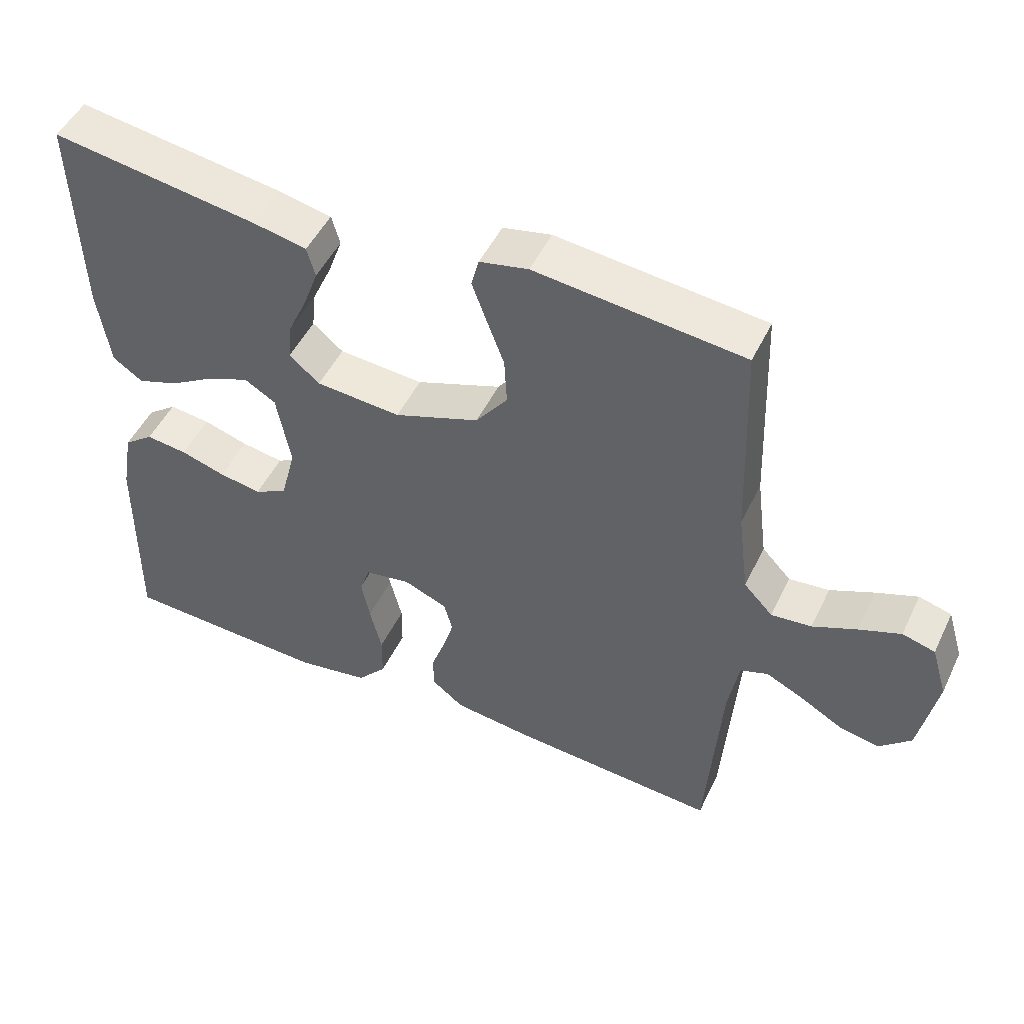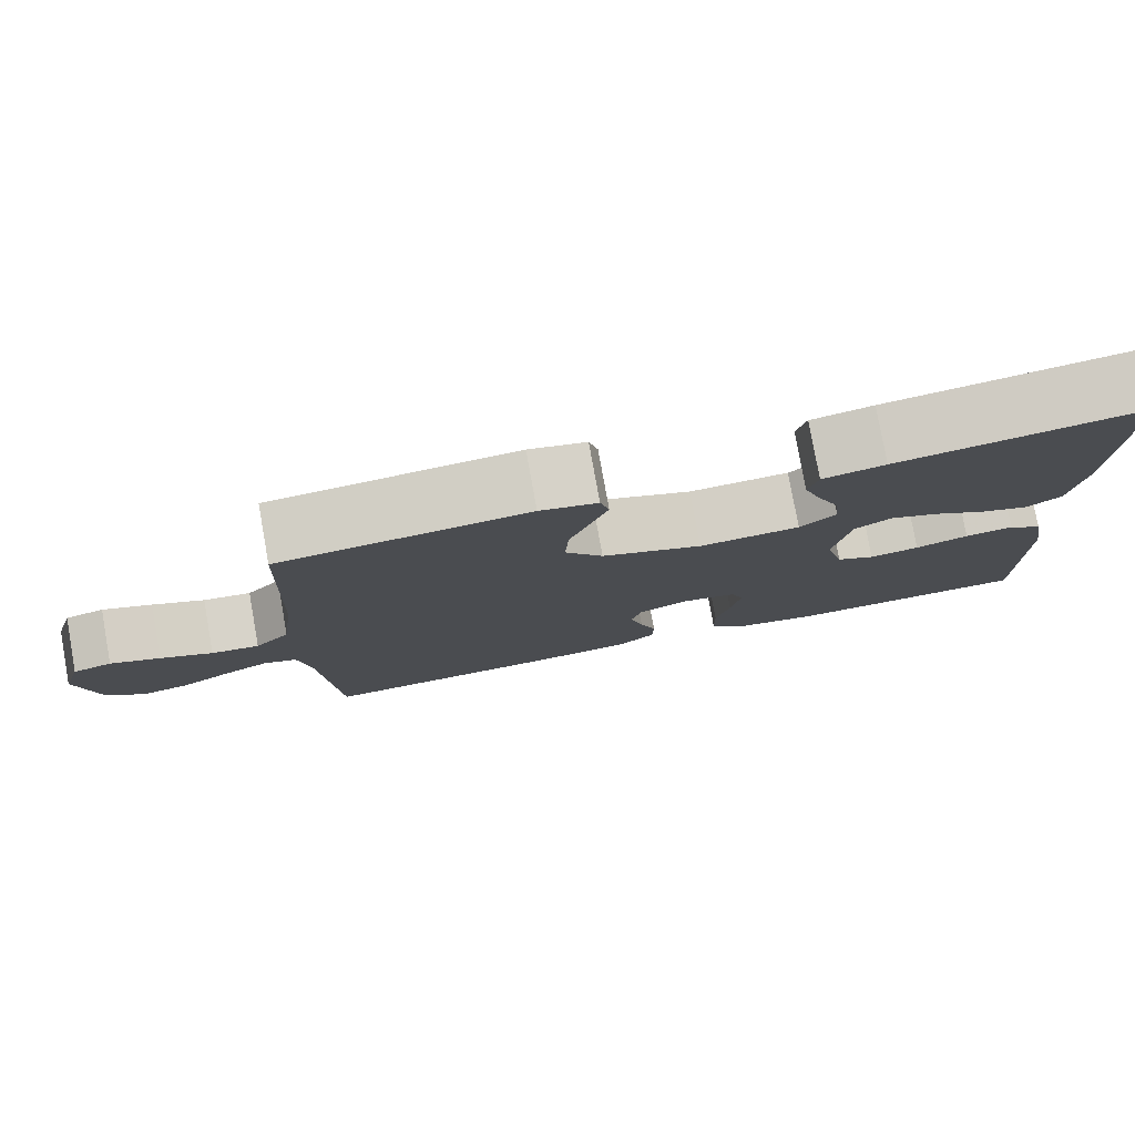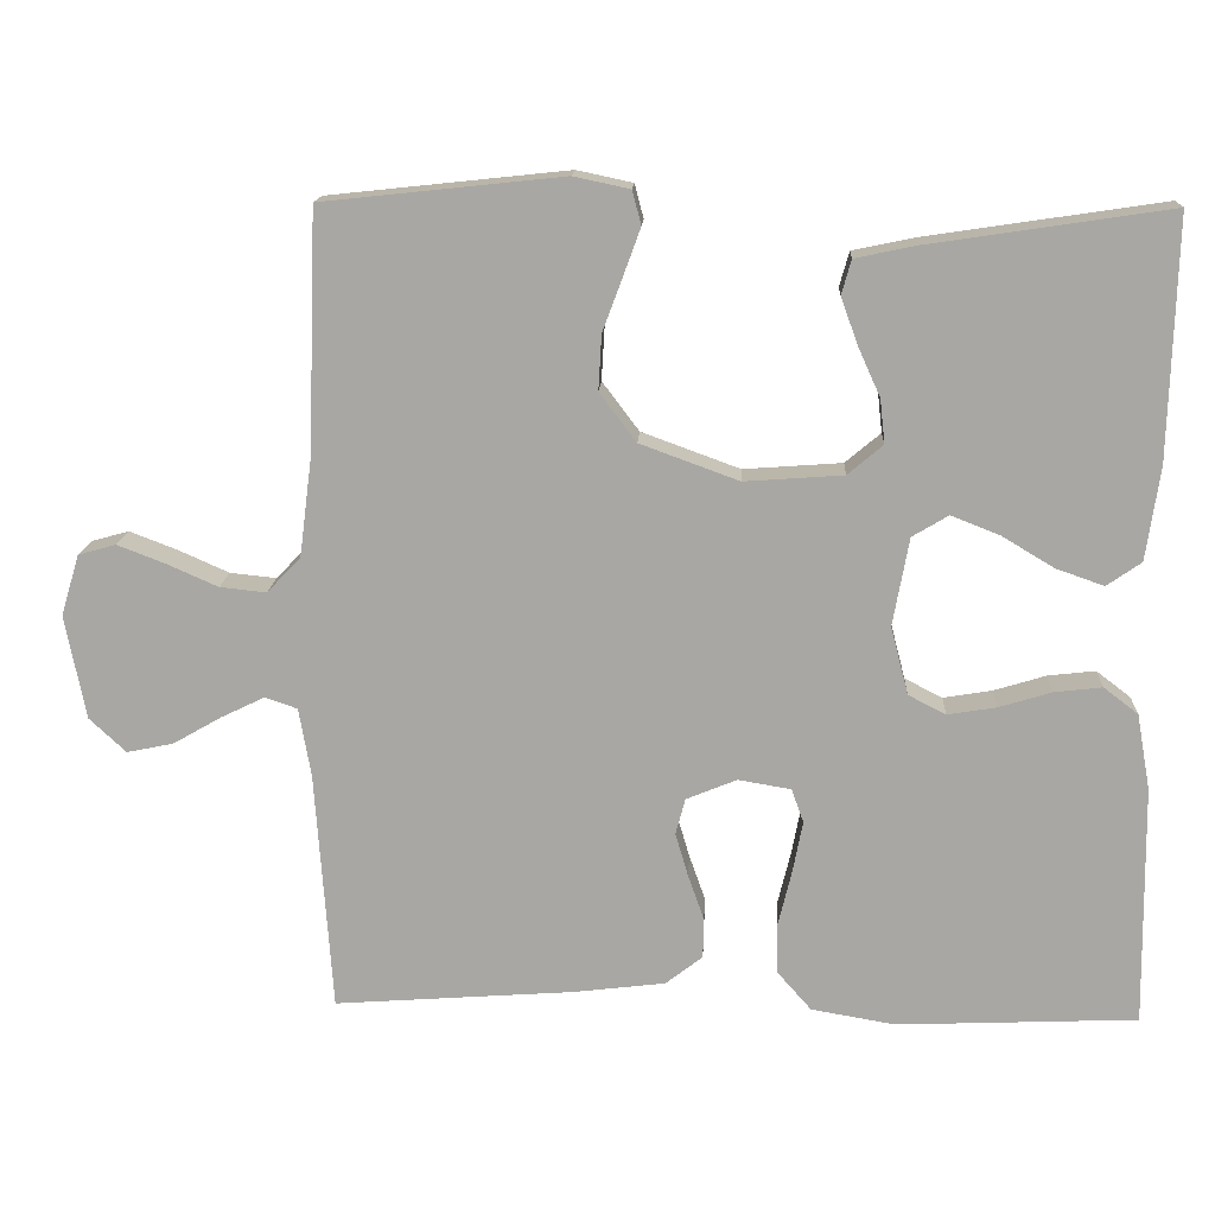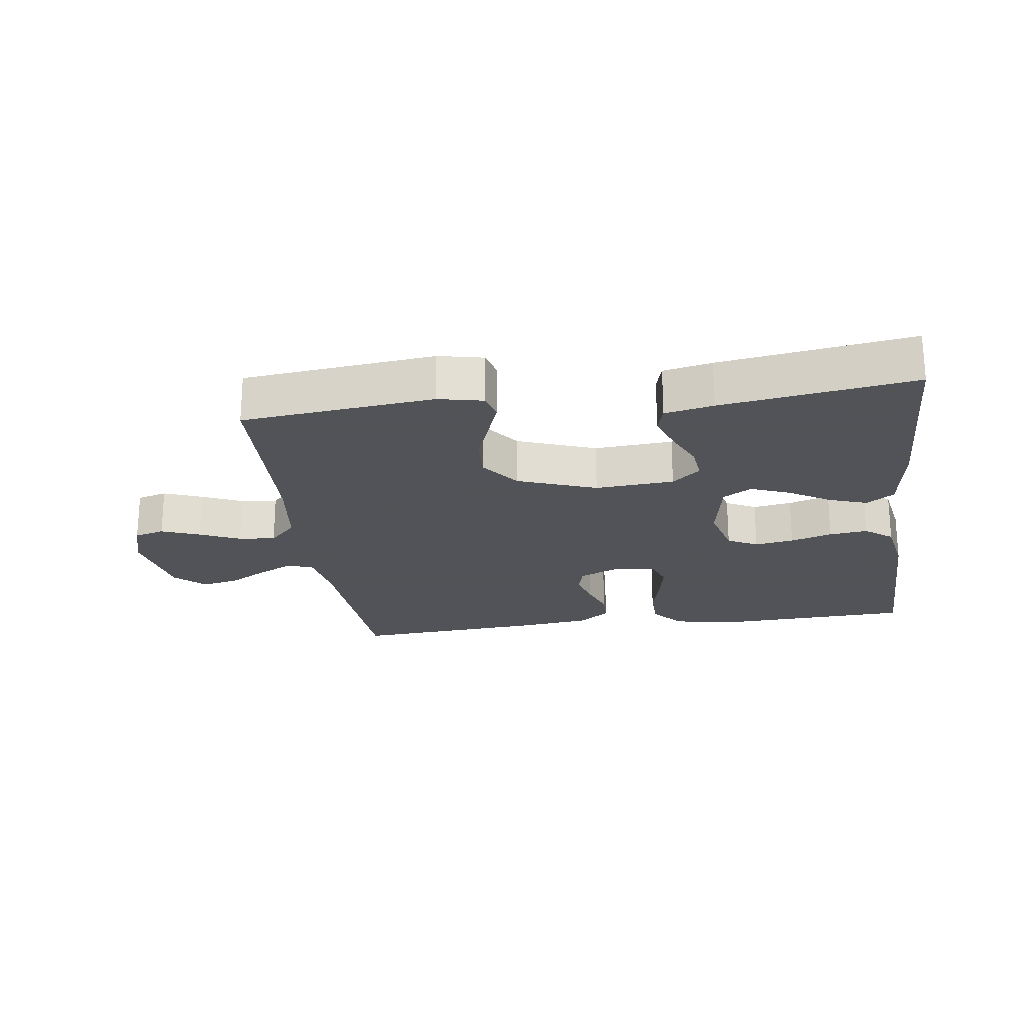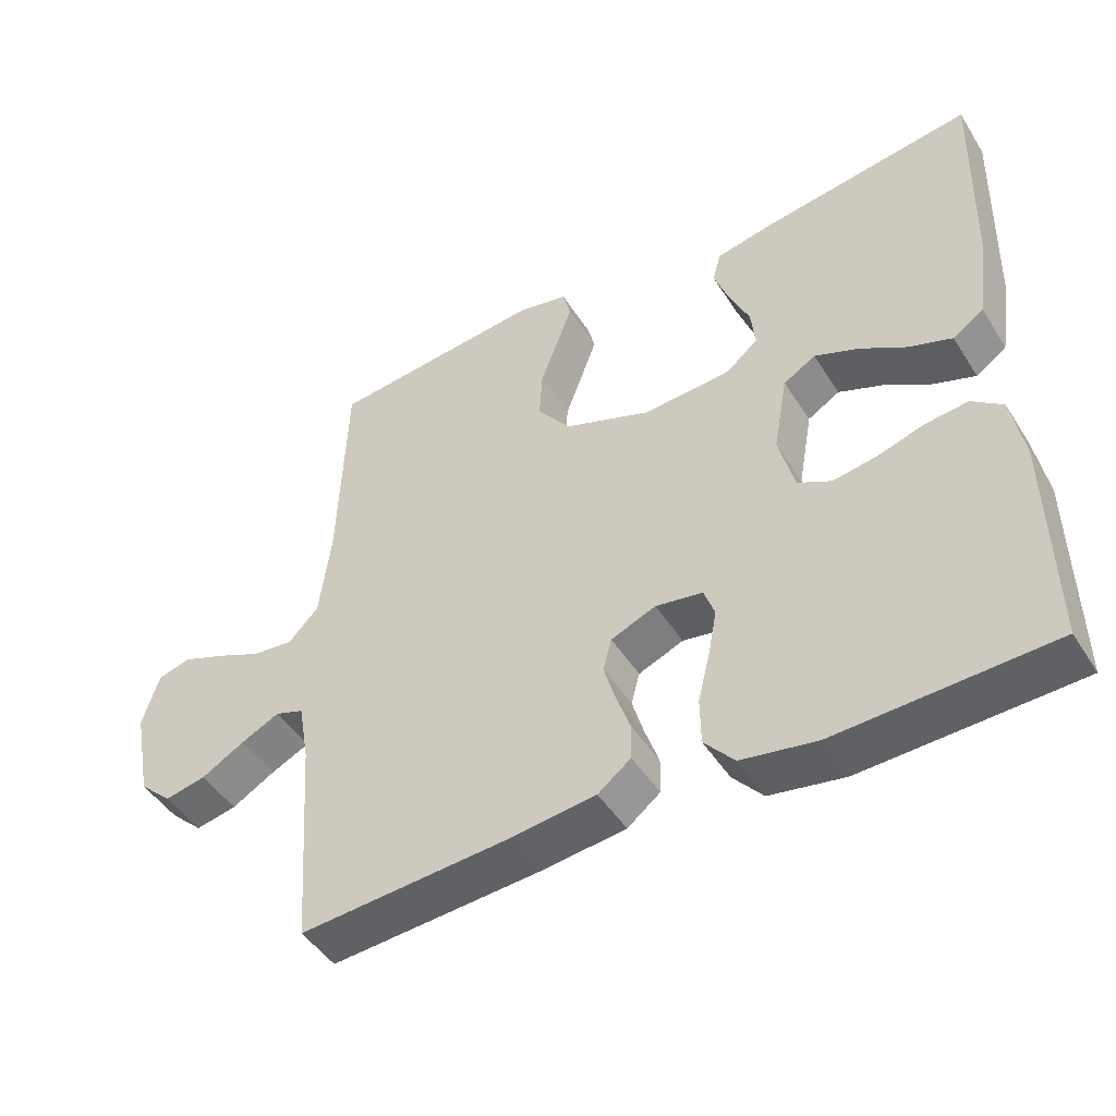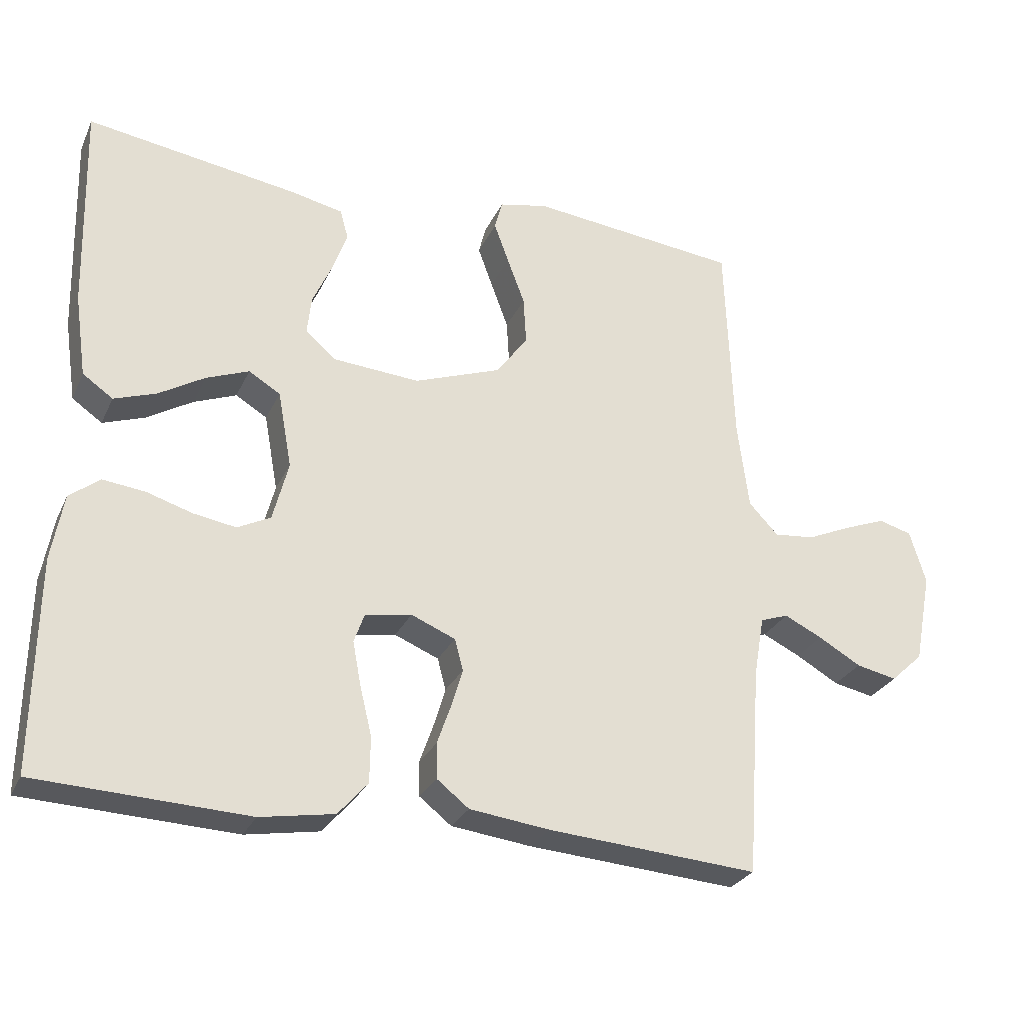
<metadata>
{"format":"obj","ext":"obj","renderer":"f3d","projection":"perspective","resolution":1024,"background":"white","views":[{"elev":49.4,"azim":-154.9,"up":"+Z"},{"elev":78.7,"azim":-10.2,"up":"+Z"},{"elev":15.0,"azim":2.9,"up":"+Z"},{"elev":-22.5,"azim":7.8,"up":"+Y"},{"elev":-46.8,"azim":30.8,"up":"+Z"},{"elev":-27.8,"azim":158.9,"up":"+Z"}]}
</metadata>
<code>
v 0.5 0.07 0.5
v 0.492 0.07 0.2
v 0.475 0.07 0.083
v 0.432 0.07 0.053
v 0.372 0.07 0.074
v 0.307 0.07 0.113
v 0.246 0.07 0.137
v 0.201 0.07 0.11
v 0.181 0.07 0
v 0.203 0.07 -0.085
v 0.25 0.07 -0.109
v 0.311 0.07 -0.099
v 0.376 0.07 -0.079
v 0.436 0.07 -0.072
v 0.479 0.07 -0.105
v 0.496 0.07 -0.2
v 0.5 0.07 -0.5
v 0.2 0.07 -0.513
v 0.095 0.07 -0.495
v 0.053 0.07 -0.447
v 0.052 0.07 -0.382
v 0.069 0.07 -0.312
v 0.081 0.07 -0.249
v 0.066 0.07 -0.207
v 0 0.07 -0.196
v -0.063 0.07 -0.222
v -0.075 0.07 -0.267
v -0.059 0.07 -0.321
v -0.039 0.07 -0.378
v -0.04 0.07 -0.428
v -0.086 0.07 -0.464
v -0.2 0.07 -0.478
v -0.5 0.07 -0.5
v -0.521 0.07 -0.2
v -0.536 0.07 -0.114
v -0.576 0.07 -0.1
v -0.63 0.07 -0.126
v -0.691 0.07 -0.161
v -0.749 0.07 -0.173
v -0.795 0.07 -0.13
v -0.82 0.07 0
v -0.797 0.07 0.076
v -0.75 0.07 0.089
v -0.69 0.07 0.066
v -0.627 0.07 0.038
v -0.569 0.07 0.032
v -0.527 0.07 0.076
v -0.511 0.07 0.2
v -0.5 0.07 0.5
v -0.2 0.07 0.532
v -0.13 0.07 0.517
v -0.119 0.07 0.475
v -0.14 0.07 0.417
v -0.165 0.07 0.35
v -0.169 0.07 0.281
v -0.123 0.07 0.22
v 0 0.07 0.175
v 0.123 0.07 0.184
v 0.167 0.07 0.221
v 0.161 0.07 0.276
v 0.133 0.07 0.338
v 0.112 0.07 0.396
v 0.124 0.07 0.439
v 0.2 0.07 0.455
v 0.5 0 0.5
v 0.492 0 0.2
v 0.475 0 0.083
v 0.432 0 0.053
v 0.372 0 0.074
v 0.307 0 0.113
v 0.246 0 0.137
v 0.201 0 0.11
v 0.181 0 0
v 0.203 0 -0.085
v 0.25 0 -0.109
v 0.311 0 -0.099
v 0.376 0 -0.079
v 0.436 0 -0.072
v 0.479 0 -0.105
v 0.496 0 -0.2
v 0.5 0 -0.5
v 0.2 0 -0.513
v 0.095 0 -0.495
v 0.053 0 -0.447
v 0.052 0 -0.382
v 0.069 0 -0.312
v 0.081 0 -0.249
v 0.066 0 -0.207
v 0 0 -0.196
v -0.063 0 -0.222
v -0.075 0 -0.267
v -0.059 0 -0.321
v -0.039 0 -0.378
v -0.04 0 -0.428
v -0.086 0 -0.464
v -0.2 0 -0.478
v -0.5 0 -0.5
v -0.521 0 -0.2
v -0.536 0 -0.114
v -0.576 0 -0.1
v -0.63 0 -0.126
v -0.691 0 -0.161
v -0.749 0 -0.173
v -0.795 0 -0.13
v -0.82 0 0
v -0.797 0 0.076
v -0.75 0 0.089
v -0.69 0 0.066
v -0.627 0 0.038
v -0.569 0 0.032
v -0.527 0 0.076
v -0.511 0 0.2
v -0.5 0 0.5
v -0.2 0 0.532
v -0.13 0 0.517
v -0.119 0 0.475
v -0.14 0 0.417
v -0.165 0 0.35
v -0.169 0 0.281
v -0.123 0 0.22
v 0 0 0.175
v 0.123 0 0.184
v 0.167 0 0.221
v 0.161 0 0.276
v 0.133 0 0.338
v 0.112 0 0.396
v 0.124 0 0.439
v 0.2 0 0.455
f 4 5 6
f 3 4 6
f 2 3 6
f 1 2 6
f 64 1 6
f 63 64 6
f 62 63 6
f 61 62 6
f 60 61 6
f 59 60 6 7
f 58 59 7 8
f 57 58 8 9
f 56 57 9 10
f 52 53 54
f 51 52 54
f 50 51 54
f 49 50 54
f 48 49 54
f 47 48 54 55
f 46 47 55 56
f 43 44 45
f 42 43 45
f 41 42 45
f 40 41 45
f 39 40 45
f 38 39 45
f 37 38 45
f 36 37 45 46
f 46 56 10
f 36 46 10
f 35 36 10
f 32 33 34
f 31 32 34
f 30 31 34
f 29 30 34
f 28 29 34
f 27 28 34 35
f 20 21 22
f 19 20 22
f 18 19 22
f 17 18 22
f 16 17 22
f 15 16 22
f 14 15 22
f 13 14 22
f 12 13 22
f 11 12 22 23
f 10 11 23 24
f 26 27 35
f 25 26 35 10
f 10 24 25
f 70 69 68
f 70 68 67
f 70 67 66
f 70 66 65
f 70 65 128
f 70 128 127
f 70 127 126
f 70 126 125
f 70 125 124
f 71 70 124 123
f 72 71 123 122
f 73 72 122 121
f 74 73 121 120
f 118 117 116
f 118 116 115
f 118 115 114
f 118 114 113
f 118 113 112
f 119 118 112 111
f 120 119 111 110
f 109 108 107
f 109 107 106
f 109 106 105
f 109 105 104
f 109 104 103
f 109 103 102
f 109 102 101
f 110 109 101 100
f 74 120 110
f 74 110 100
f 74 100 99
f 98 97 96
f 98 96 95
f 98 95 94
f 98 94 93
f 98 93 92
f 99 98 92 91
f 86 85 84
f 86 84 83
f 86 83 82
f 86 82 81
f 86 81 80
f 86 80 79
f 86 79 78
f 86 78 77
f 86 77 76
f 87 86 76 75
f 88 87 75 74
f 99 91 90
f 74 99 90 89
f 89 88 74
f 1 65 66 2
f 2 66 67 3
f 3 67 68 4
f 4 68 69 5
f 5 69 70 6
f 6 70 71 7
f 7 71 72 8
f 8 72 73 9
f 9 73 74 10
f 10 74 75 11
f 11 75 76 12
f 12 76 77 13
f 13 77 78 14
f 14 78 79 15
f 15 79 80 16
f 16 80 81 17
f 17 81 82 18
f 18 82 83 19
f 19 83 84 20
f 20 84 85 21
f 21 85 86 22
f 22 86 87 23
f 23 87 88 24
f 24 88 89 25
f 25 89 90 26
f 26 90 91 27
f 27 91 92 28
f 28 92 93 29
f 29 93 94 30
f 30 94 95 31
f 31 95 96 32
f 32 96 97 33
f 33 97 98 34
f 34 98 99 35
f 35 99 100 36
f 36 100 101 37
f 37 101 102 38
f 38 102 103 39
f 39 103 104 40
f 40 104 105 41
f 41 105 106 42
f 42 106 107 43
f 43 107 108 44
f 44 108 109 45
f 45 109 110 46
f 46 110 111 47
f 47 111 112 48
f 48 112 113 49
f 49 113 114 50
f 50 114 115 51
f 51 115 116 52
f 52 116 117 53
f 53 117 118 54
f 54 118 119 55
f 55 119 120 56
f 56 120 121 57
f 57 121 122 58
f 58 122 123 59
f 59 123 124 60
f 60 124 125 61
f 61 125 126 62
f 62 126 127 63
f 63 127 128 64
f 64 128 65 1

</code>
